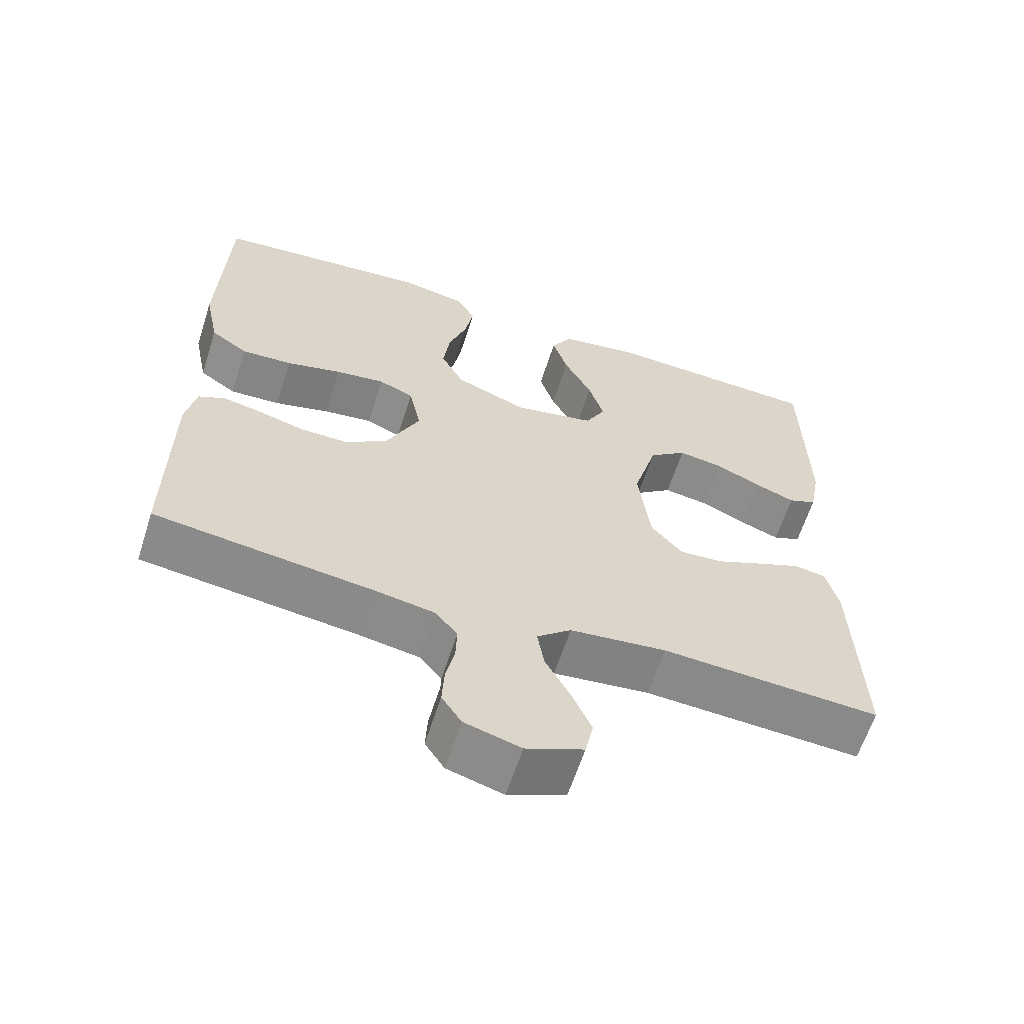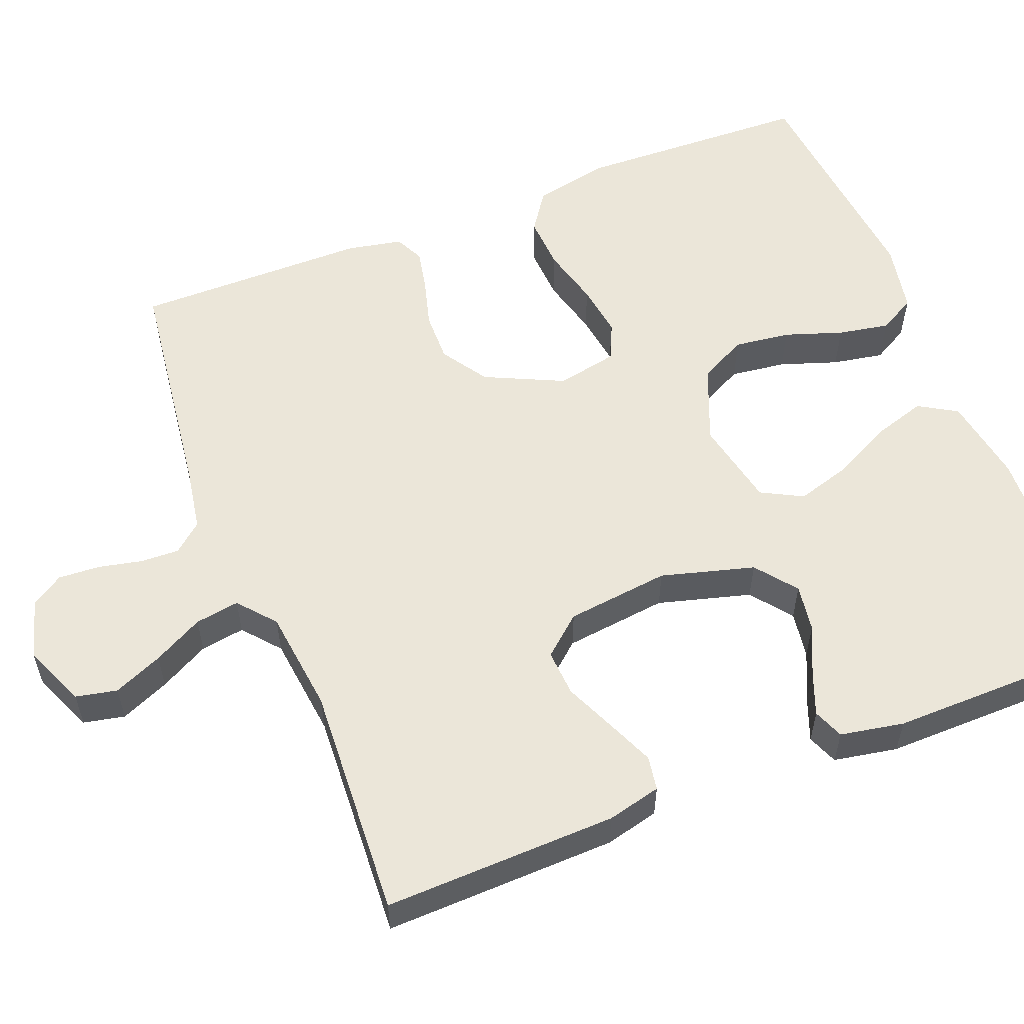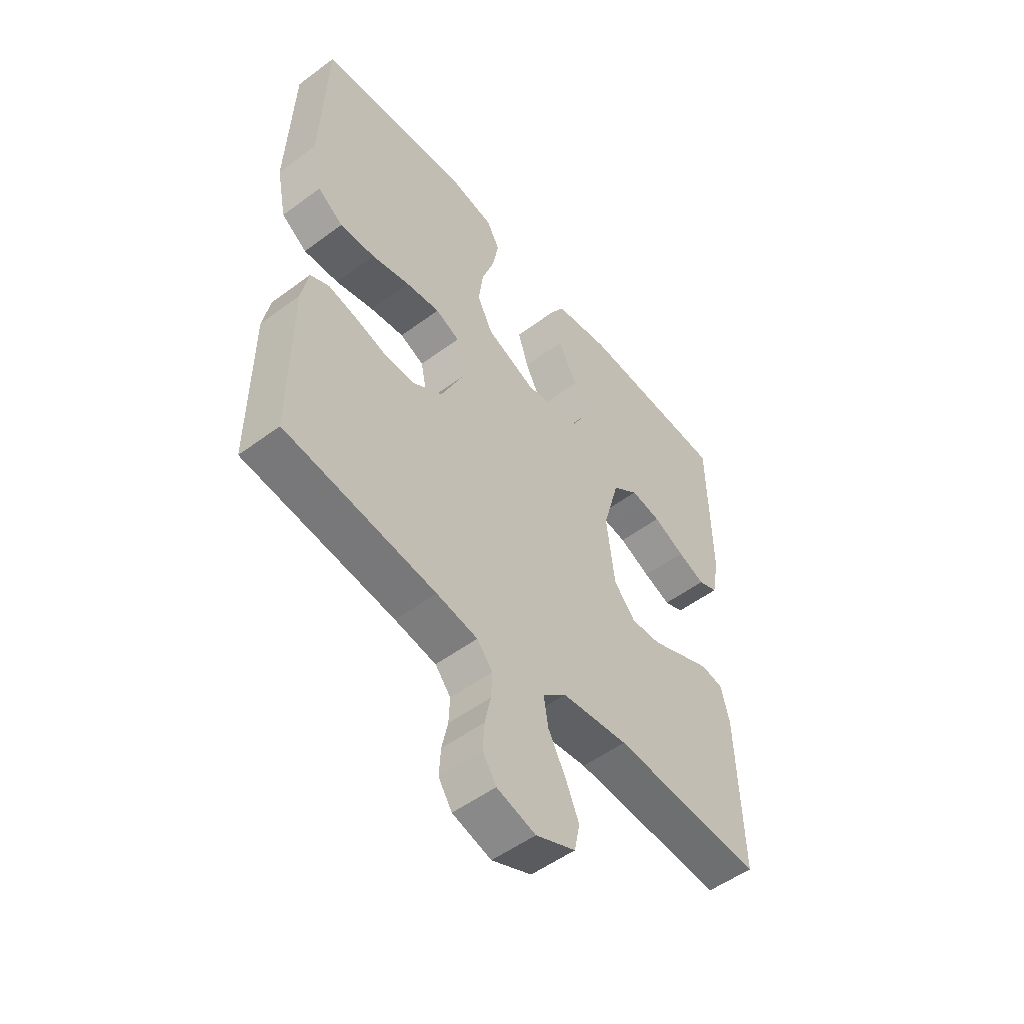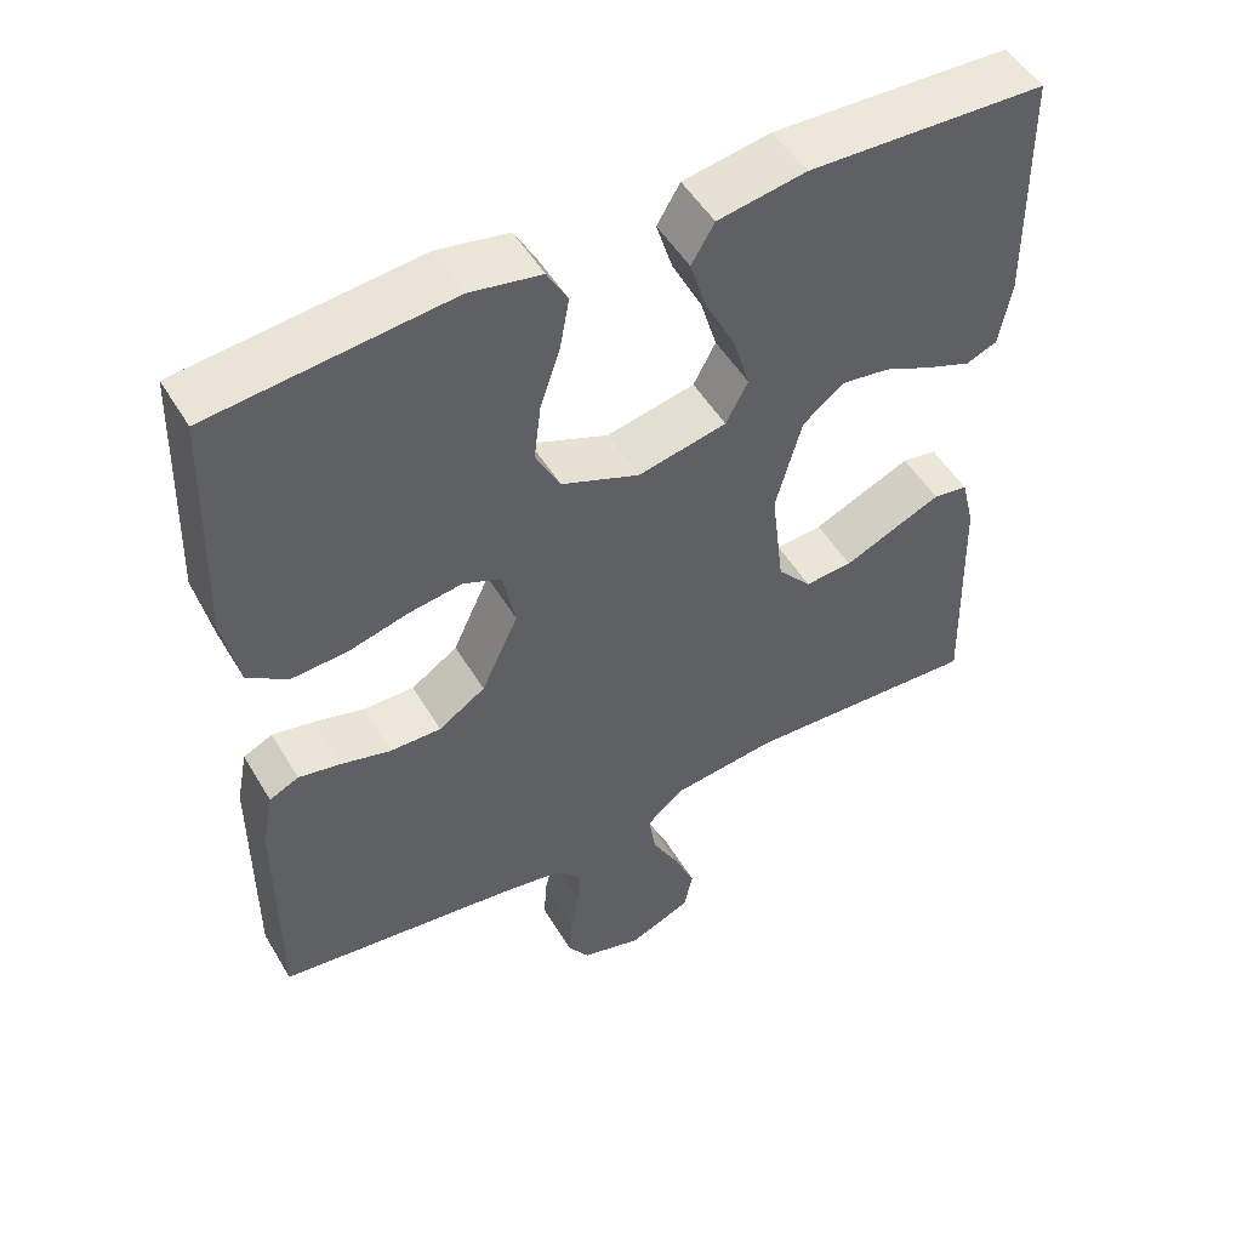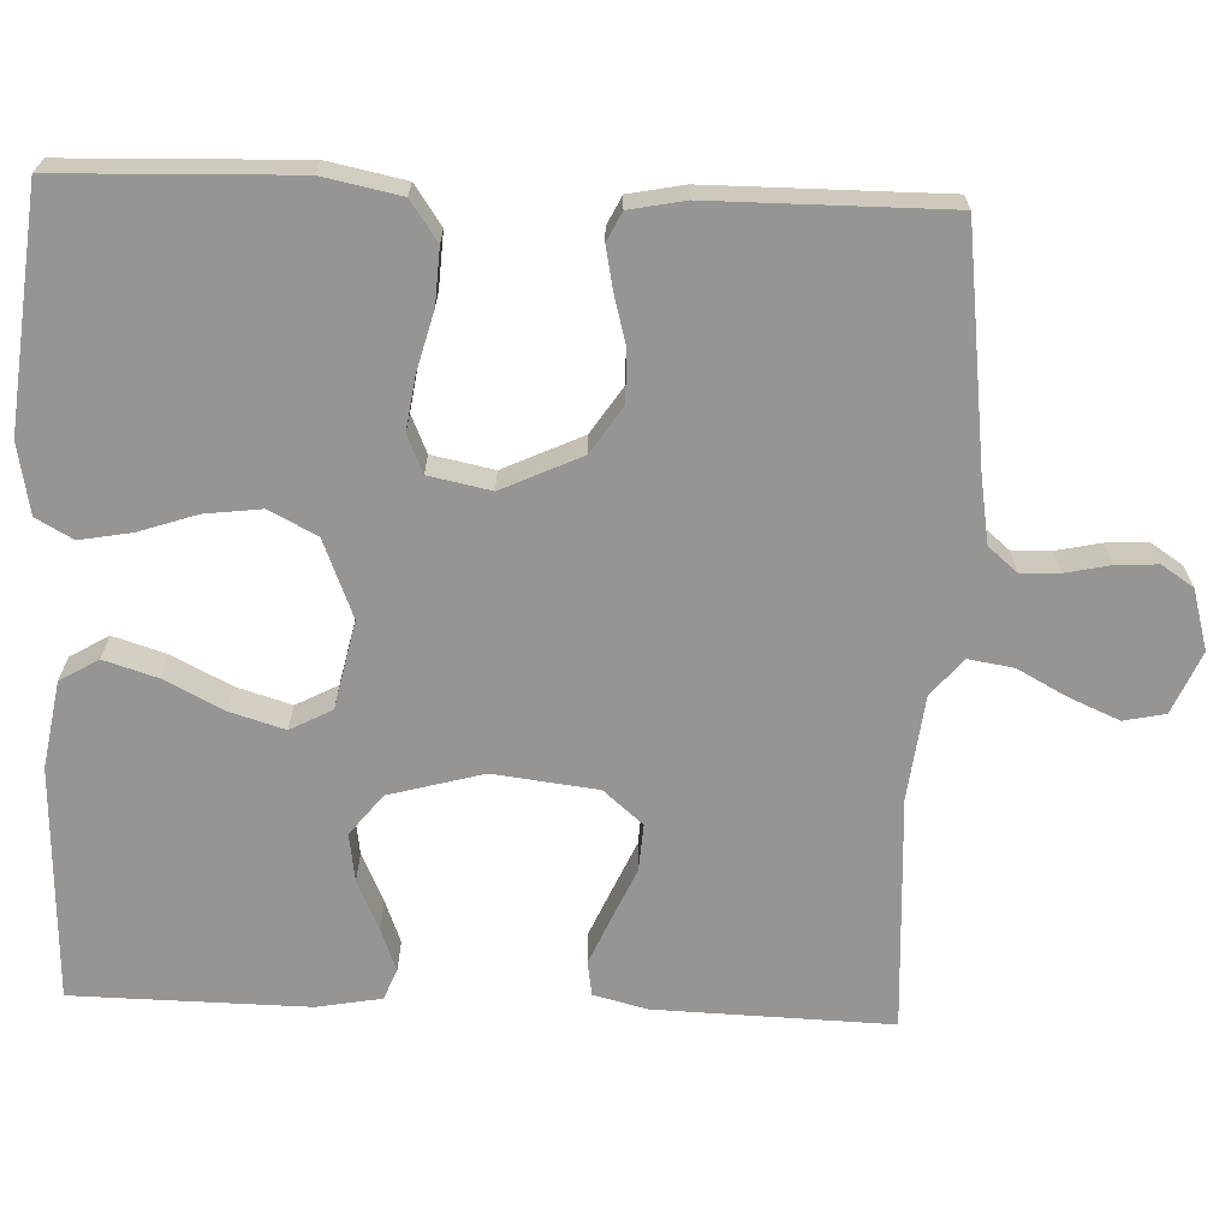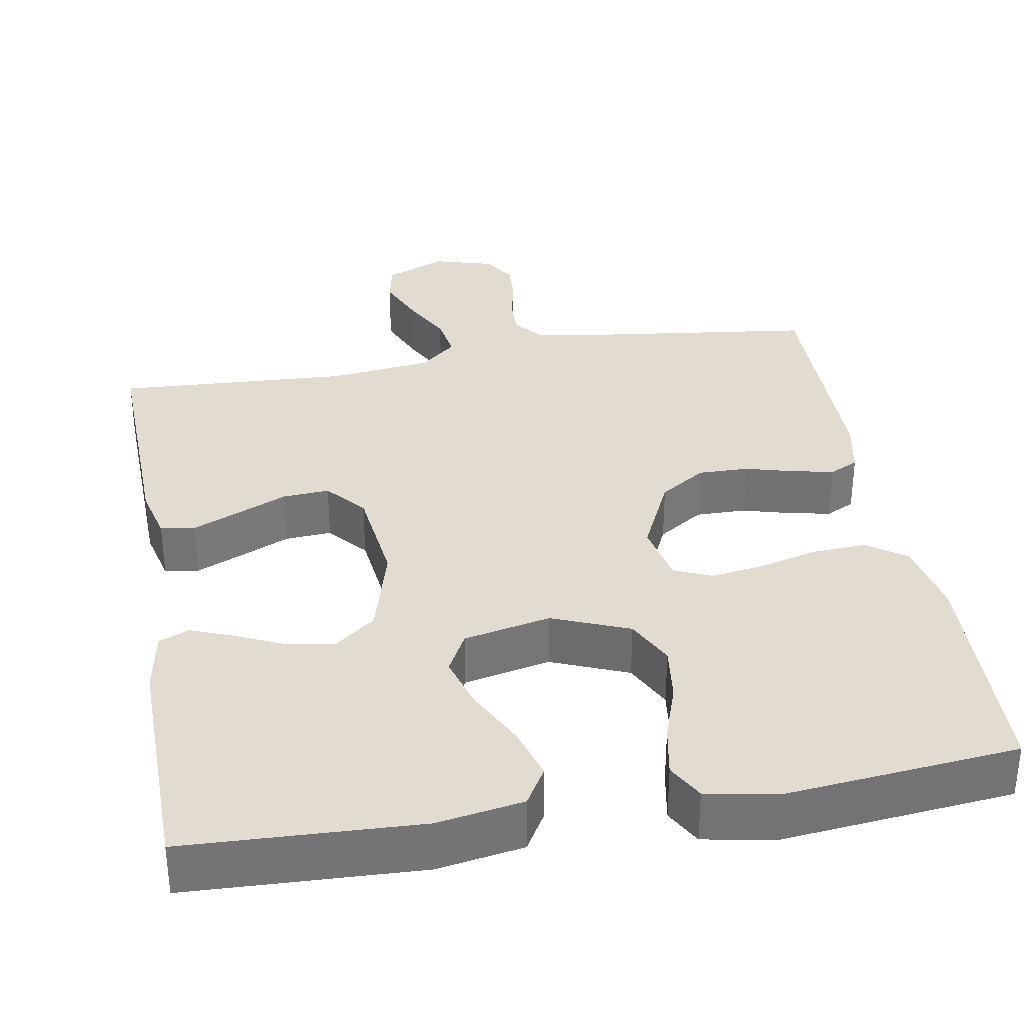
<metadata>
{"format":"obj","ext":"obj","renderer":"f3d","projection":"perspective","resolution":1024,"background":"white","views":[{"elev":-62.5,"azim":162.2,"up":"+Z"},{"elev":56.5,"azim":-111.4,"up":"+Y"},{"elev":-52.4,"azim":128.7,"up":"+Z"},{"elev":51.0,"azim":150.0,"up":"+Z"},{"elev":-67.6,"azim":87.7,"up":"+Y"},{"elev":34.2,"azim":-9.8,"up":"+Y"}]}
</metadata>
<code>
v 0.5 0.07 -0.5
v 0.2 0.07 -0.538
v 0.118 0.07 -0.552
v 0.087 0.07 -0.589
v 0.089 0.07 -0.639
v 0.101 0.07 -0.695
v 0.104 0.07 -0.748
v 0.077 0.07 -0.789
v 0 0.07 -0.811
v -0.079 0.07 -0.777
v -0.09 0.07 -0.724
v -0.063 0.07 -0.661
v -0.029 0.07 -0.597
v -0.02 0.07 -0.54
v -0.067 0.07 -0.5
v -0.2 0.07 -0.484
v -0.5 0.07 -0.5
v -0.491 0.07 -0.2
v -0.474 0.07 -0.131
v -0.43 0.07 -0.124
v -0.37 0.07 -0.15
v -0.305 0.07 -0.179
v -0.245 0.07 -0.183
v -0.202 0.07 -0.133
v -0.186 0.07 0
v -0.219 0.07 0.12
v -0.271 0.07 0.161
v -0.332 0.07 0.152
v -0.395 0.07 0.123
v -0.45 0.07 0.102
v -0.489 0.07 0.118
v -0.504 0.07 0.2
v -0.5 0.07 0.5
v -0.2 0.07 0.512
v -0.089 0.07 0.493
v -0.06 0.07 0.444
v -0.081 0.07 0.376
v -0.119 0.07 0.301
v -0.14 0.07 0.231
v -0.112 0.07 0.178
v 0 0.07 0.154
v 0.099 0.07 0.194
v 0.13 0.07 0.255
v 0.121 0.07 0.327
v 0.096 0.07 0.401
v 0.084 0.07 0.467
v 0.11 0.07 0.514
v 0.2 0.07 0.531
v 0.5 0.07 0.5
v 0.51 0.07 0.2
v 0.49 0.07 0.101
v 0.439 0.07 0.066
v 0.369 0.07 0.07
v 0.293 0.07 0.09
v 0.225 0.07 0.1
v 0.177 0.07 0.079
v 0.161 0.07 0
v 0.208 0.07 -0.101
v 0.267 0.07 -0.14
v 0.332 0.07 -0.139
v 0.394 0.07 -0.122
v 0.448 0.07 -0.111
v 0.485 0.07 -0.129
v 0.499 0.07 -0.2
v 0.5 0 -0.5
v 0.2 0 -0.538
v 0.118 0 -0.552
v 0.087 0 -0.589
v 0.089 0 -0.639
v 0.101 0 -0.695
v 0.104 0 -0.748
v 0.077 0 -0.789
v 0 0 -0.811
v -0.079 0 -0.777
v -0.09 0 -0.724
v -0.063 0 -0.661
v -0.029 0 -0.597
v -0.02 0 -0.54
v -0.067 0 -0.5
v -0.2 0 -0.484
v -0.5 0 -0.5
v -0.491 0 -0.2
v -0.474 0 -0.131
v -0.43 0 -0.124
v -0.37 0 -0.15
v -0.305 0 -0.179
v -0.245 0 -0.183
v -0.202 0 -0.133
v -0.186 0 0
v -0.219 0 0.12
v -0.271 0 0.161
v -0.332 0 0.152
v -0.395 0 0.123
v -0.45 0 0.102
v -0.489 0 0.118
v -0.504 0 0.2
v -0.5 0 0.5
v -0.2 0 0.512
v -0.089 0 0.493
v -0.06 0 0.444
v -0.081 0 0.376
v -0.119 0 0.301
v -0.14 0 0.231
v -0.112 0 0.178
v 0 0 0.154
v 0.099 0 0.194
v 0.13 0 0.255
v 0.121 0 0.327
v 0.096 0 0.401
v 0.084 0 0.467
v 0.11 0 0.514
v 0.2 0 0.531
v 0.5 0 0.5
v 0.51 0 0.2
v 0.49 0 0.101
v 0.439 0 0.066
v 0.369 0 0.07
v 0.293 0 0.09
v 0.225 0 0.1
v 0.177 0 0.079
v 0.161 0 0
v 0.208 0 -0.101
v 0.267 0 -0.14
v 0.332 0 -0.139
v 0.394 0 -0.122
v 0.448 0 -0.111
v 0.485 0 -0.129
v 0.499 0 -0.2
f 63 64 1 2
f 60 61 62 63
f 60 63 2 3
f 59 60 3 4
f 58 59 4
f 57 58 4
f 51 52 53 54
f 51 54 55
f 50 51 55
f 49 50 55
f 48 49 55 56
f 44 45 46 47
f 43 44 47 48
f 35 36 37 38
f 35 38 39
f 34 35 39
f 33 34 39
f 32 33 39 40
f 28 29 30 31
f 28 31 32
f 27 28 32
f 19 20 21 22
f 17 18 19 22
f 16 17 22 23
f 15 16 23 24
f 10 11 12 13
f 8 9 10 13
f 8 13 14
f 5 6 7 8
f 4 5 8 14
f 57 4 14 15
f 43 48 56 57
f 42 43 57 15
f 27 32 40 41
f 26 27 41
f 25 26 41
f 25 41 42
f 15 24 25 42
f 66 65 128 127
f 127 126 125 124
f 67 66 127 124
f 68 67 124 123
f 68 123 122
f 68 122 121
f 118 117 116 115
f 119 118 115
f 119 115 114
f 119 114 113
f 120 119 113 112
f 111 110 109 108
f 112 111 108 107
f 102 101 100 99
f 103 102 99
f 103 99 98
f 103 98 97
f 104 103 97 96
f 95 94 93 92
f 96 95 92
f 96 92 91
f 86 85 84 83
f 86 83 82 81
f 87 86 81 80
f 88 87 80 79
f 77 76 75 74
f 77 74 73 72
f 78 77 72
f 72 71 70 69
f 78 72 69 68
f 79 78 68 121
f 121 120 112 107
f 79 121 107 106
f 105 104 96 91
f 105 91 90
f 105 90 89
f 106 105 89
f 106 89 88 79
f 1 65 66 2
f 2 66 67 3
f 3 67 68 4
f 4 68 69 5
f 5 69 70 6
f 6 70 71 7
f 7 71 72 8
f 8 72 73 9
f 9 73 74 10
f 10 74 75 11
f 11 75 76 12
f 12 76 77 13
f 13 77 78 14
f 14 78 79 15
f 15 79 80 16
f 16 80 81 17
f 17 81 82 18
f 18 82 83 19
f 19 83 84 20
f 20 84 85 21
f 21 85 86 22
f 22 86 87 23
f 23 87 88 24
f 24 88 89 25
f 25 89 90 26
f 26 90 91 27
f 27 91 92 28
f 28 92 93 29
f 29 93 94 30
f 30 94 95 31
f 31 95 96 32
f 32 96 97 33
f 33 97 98 34
f 34 98 99 35
f 35 99 100 36
f 36 100 101 37
f 37 101 102 38
f 38 102 103 39
f 39 103 104 40
f 40 104 105 41
f 41 105 106 42
f 42 106 107 43
f 43 107 108 44
f 44 108 109 45
f 45 109 110 46
f 46 110 111 47
f 47 111 112 48
f 48 112 113 49
f 49 113 114 50
f 50 114 115 51
f 51 115 116 52
f 52 116 117 53
f 53 117 118 54
f 54 118 119 55
f 55 119 120 56
f 56 120 121 57
f 57 121 122 58
f 58 122 123 59
f 59 123 124 60
f 60 124 125 61
f 61 125 126 62
f 62 126 127 63
f 63 127 128 64
f 64 128 65 1

</code>
